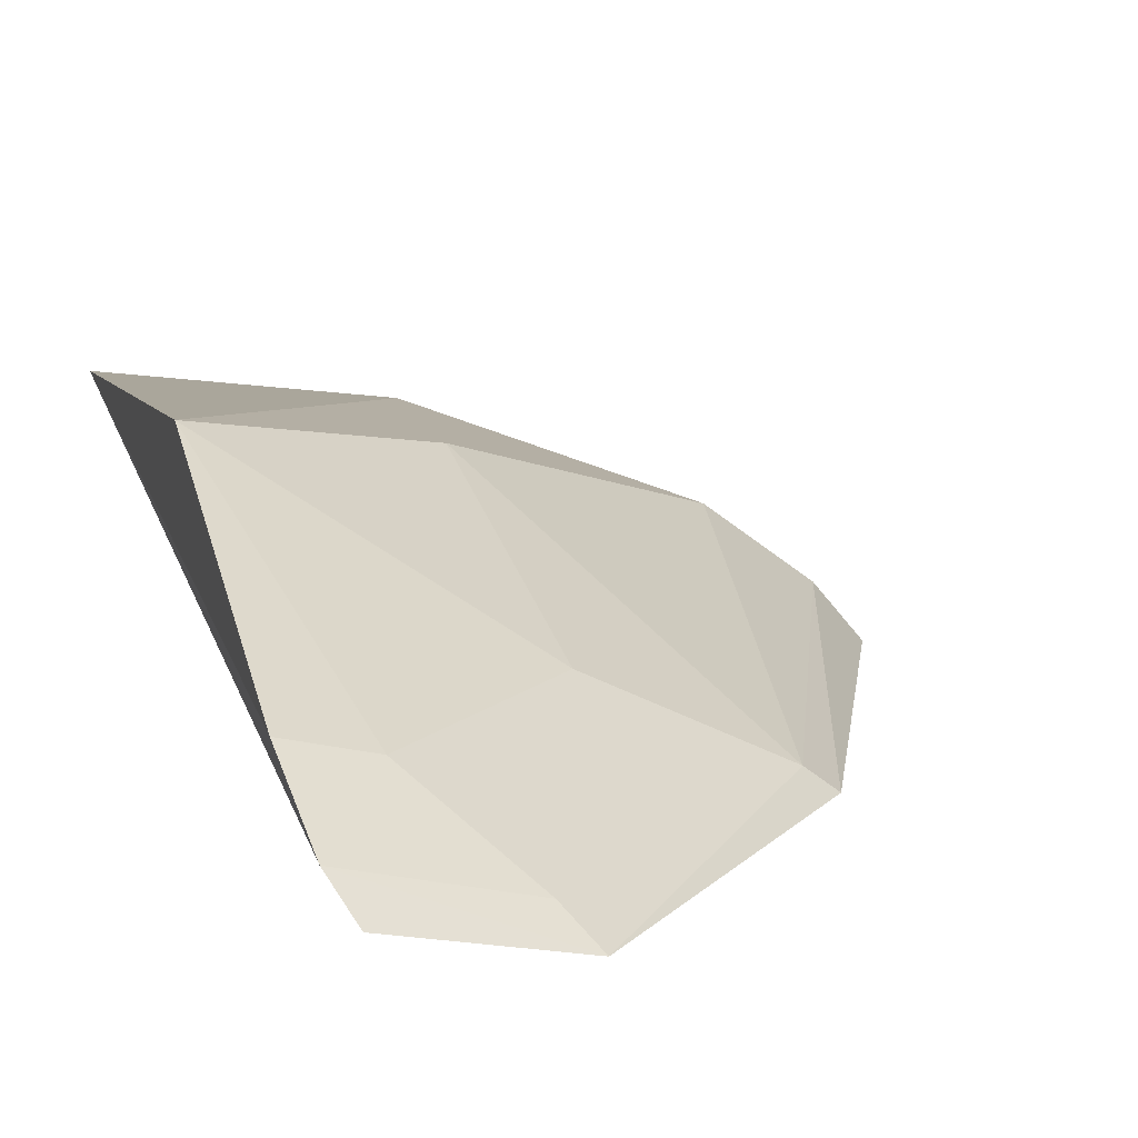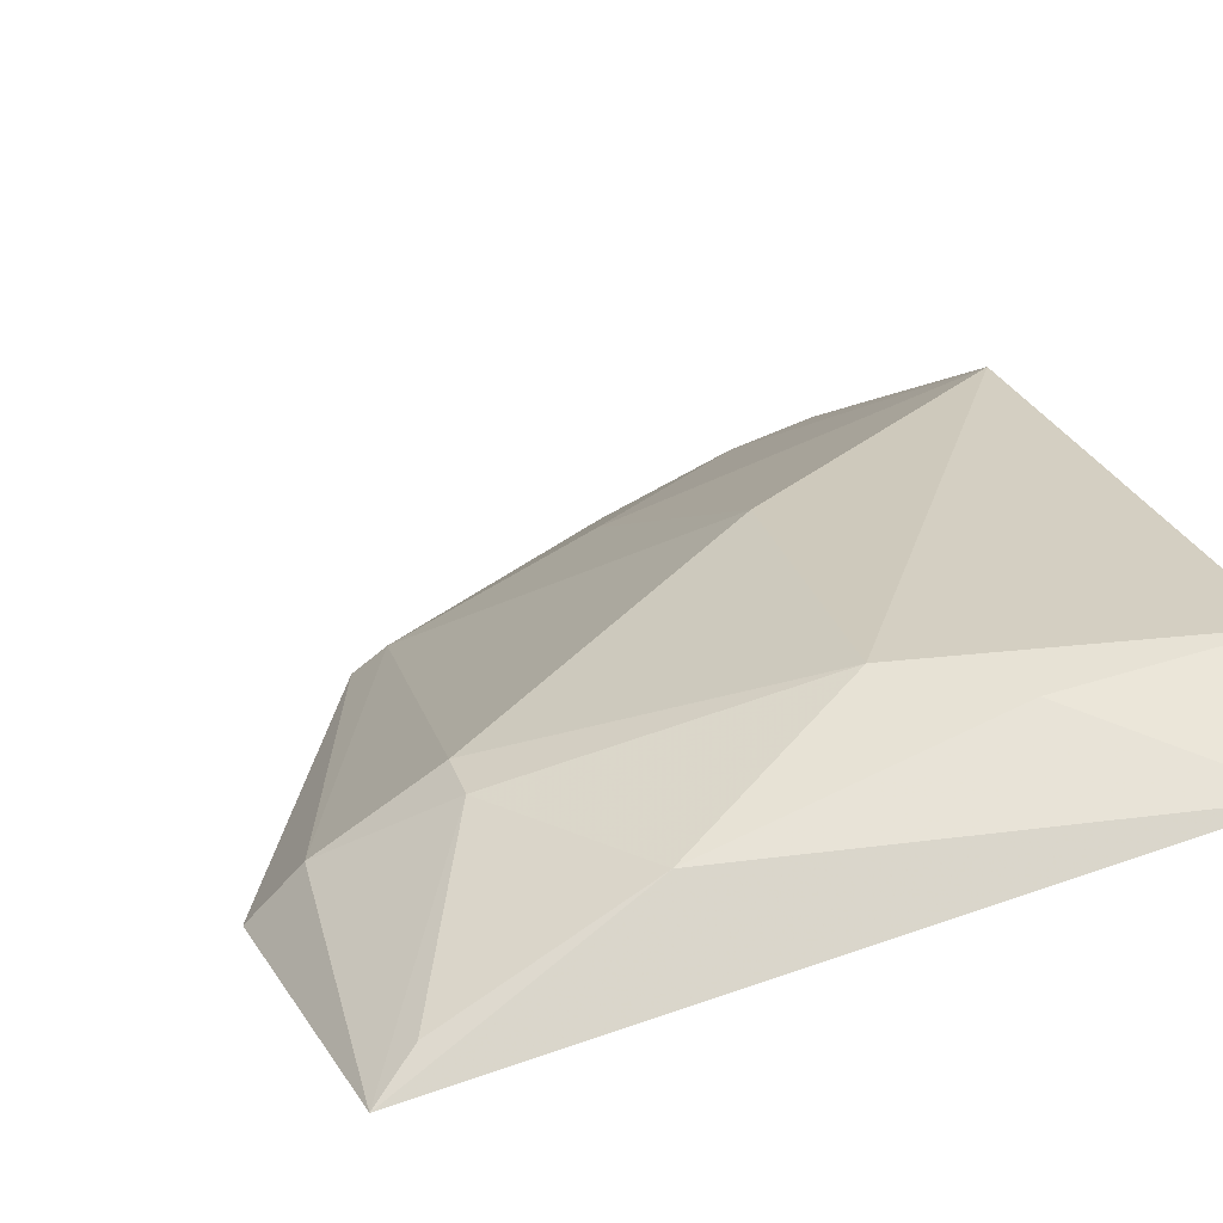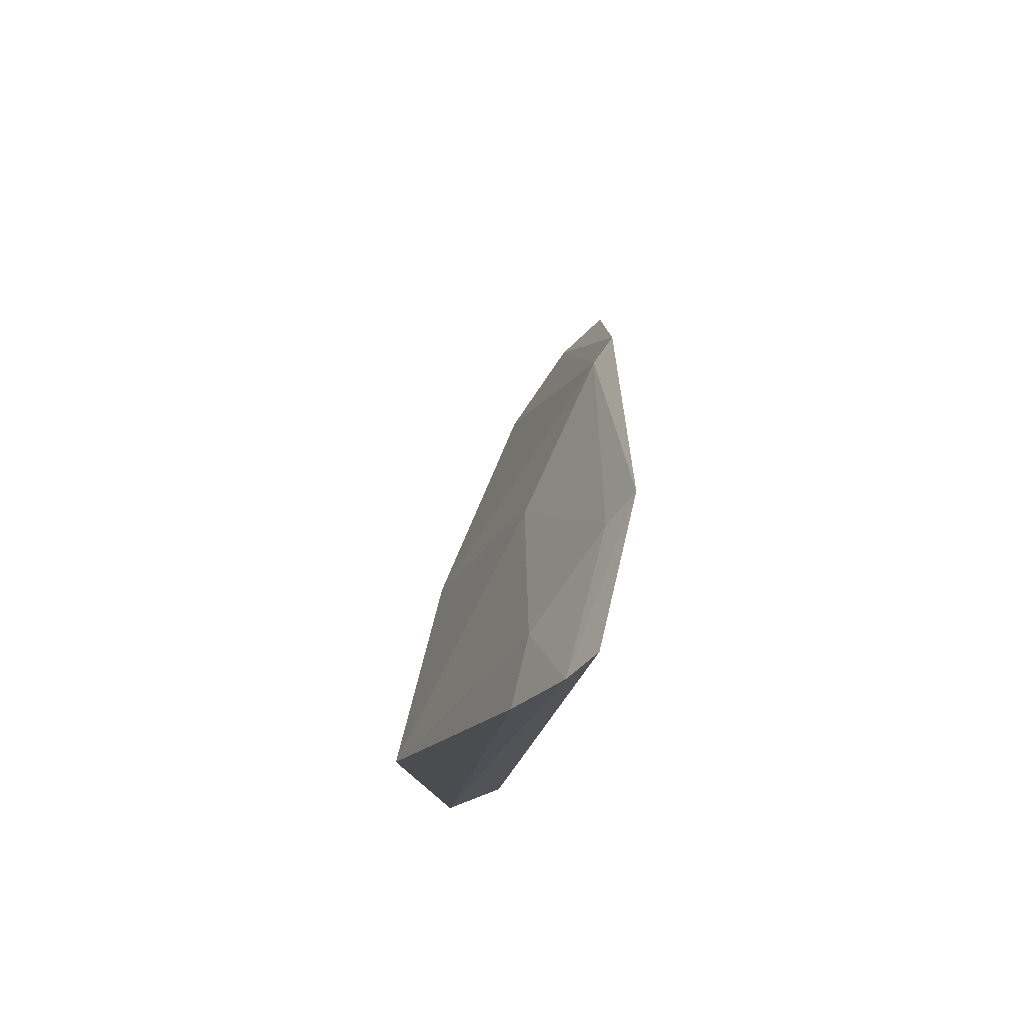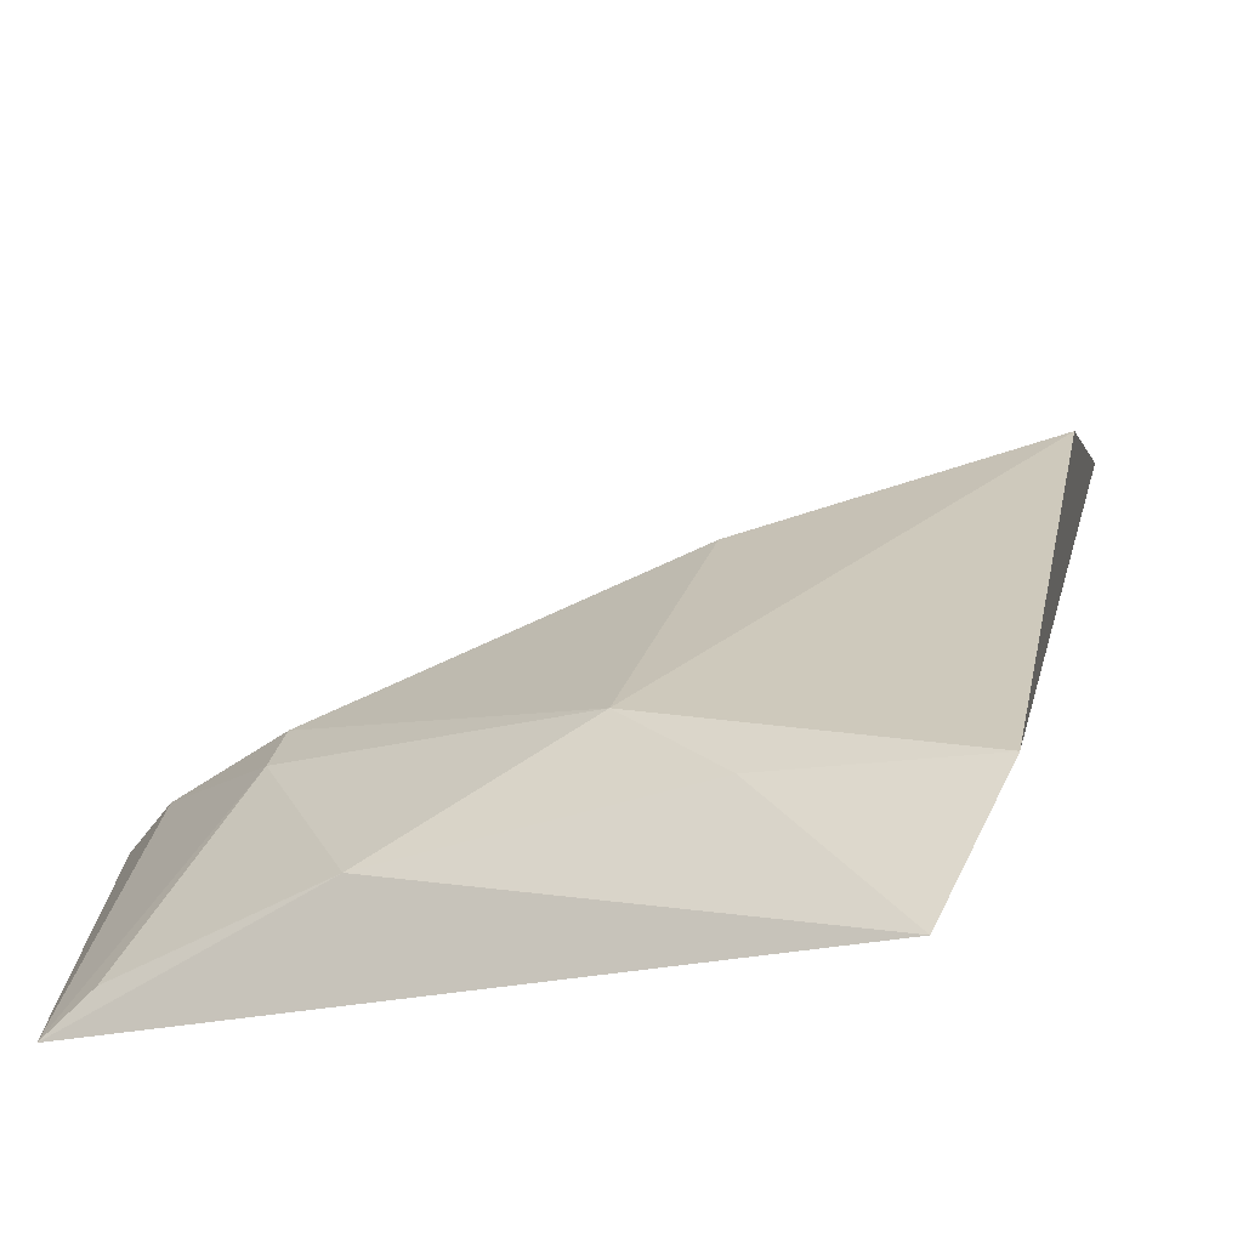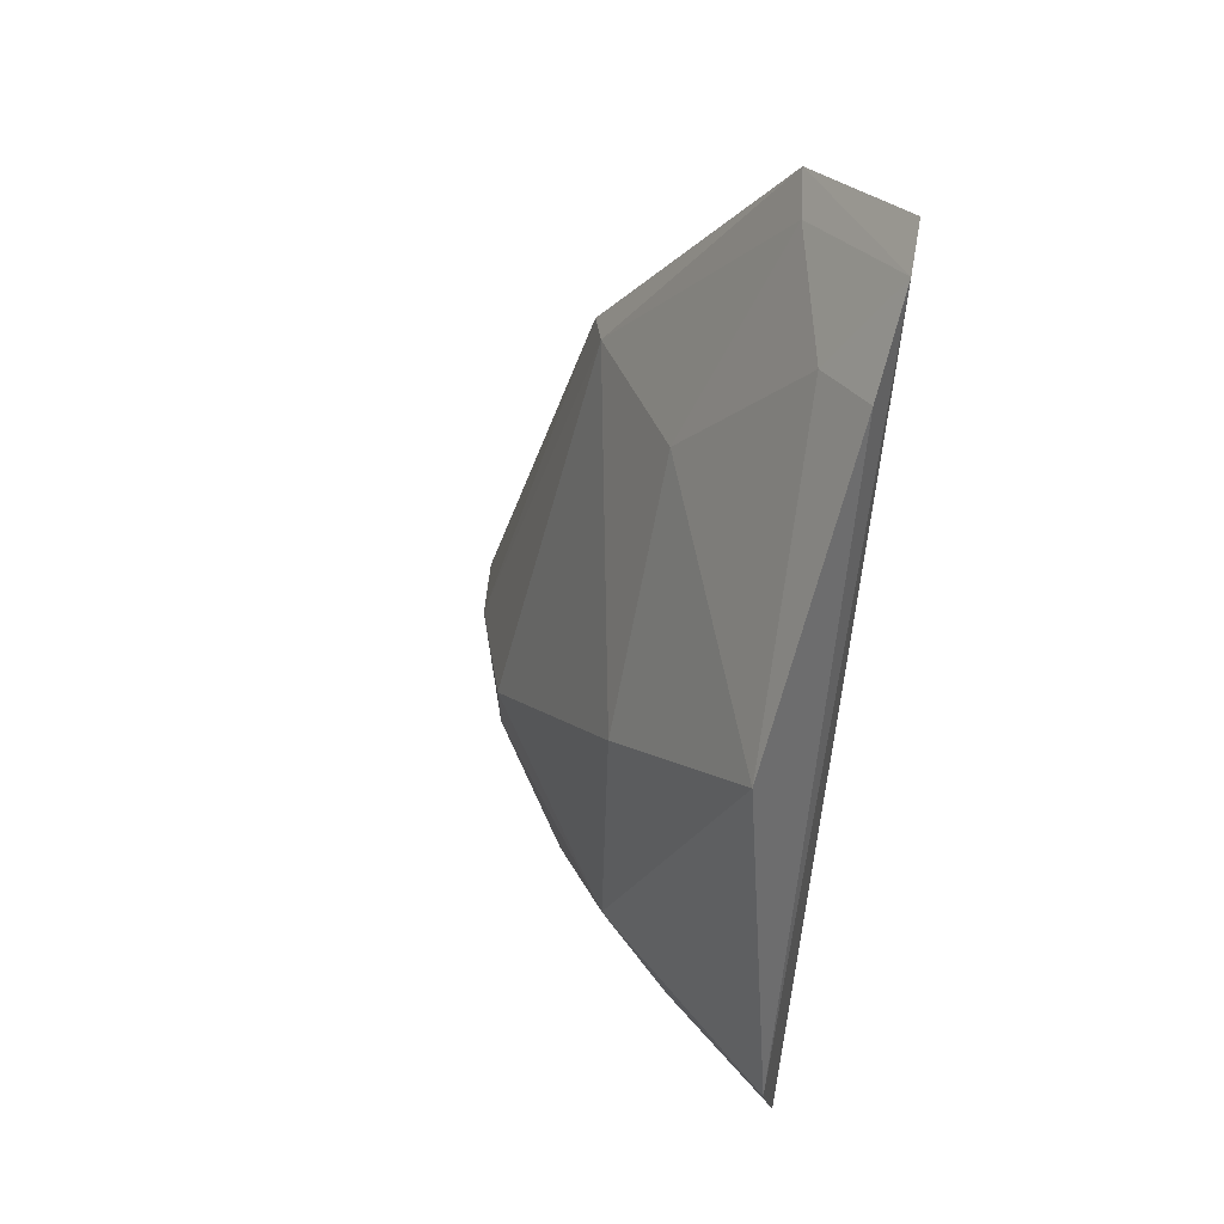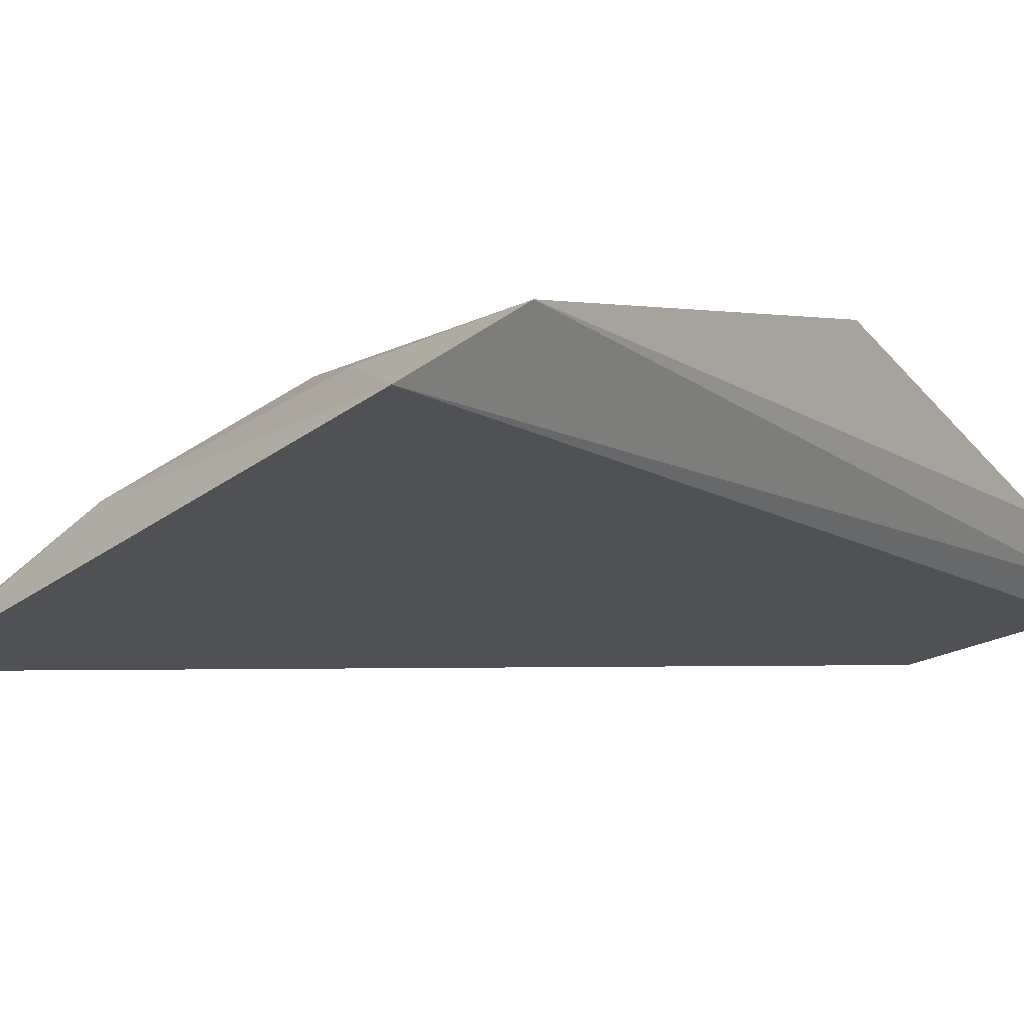
<metadata>
{"format":"obj","ext":"obj","renderer":"f3d","projection":"perspective","resolution":1024,"background":"white","views":[{"elev":14.3,"azim":-16.6,"up":"+Y"},{"elev":19.1,"azim":161.3,"up":"+Y"},{"elev":74.3,"azim":-91.7,"up":"+Z"},{"elev":20.3,"azim":-170.1,"up":"+Y"},{"elev":37.9,"azim":-136.9,"up":"+Z"},{"elev":-5.5,"azim":-145.9,"up":"+Y"}]}
</metadata>
<code>
v 0.008793 0.09234 0.07259
v 0.03239 0.09017 0.04499
v 0.007906 0.1009 0.05338
v 0.009641 0.09626 0.03077
v 0.03166 0.08954 0.03505
v 0.008097 0.09893 0.03504
v 0.02415 0.09147 0.06106
v 0.01516 0.09063 0.07154
v 0.02731 0.09485 0.04314
v 0.007735 0.09561 0.06719
v 0.0081 0.09355 0.0711
v 0.02398 0.09445 0.03561
v 0.02526 0.09061 0.06123
v 0.0309 0.09212 0.04414
v 0.01696 0.09872 0.04891
v 0.01073 0.09481 0.06698
v 0.01457 0.09772 0.03552
v 0.0274 0.09461 0.04129
v 0.01751 0.09473 0.0606
v 0.018 0.09804 0.03823
v 0.01419 0.09178 0.07025
v 0.03028 0.09087 0.03572
f 5 1 4
f 8 1 5
f 10 3 6
f 11 6 4
f 11 4 1
f 11 10 6
f 11 1 8
f 12 5 4
f 13 8 5
f 13 5 2
f 13 7 8
f 14 2 5
f 14 13 2
f 14 9 7
f 14 7 13
f 15 7 9
f 16 3 10
f 16 10 11
f 17 12 4
f 17 4 6
f 18 14 5
f 18 9 14
f 19 15 3
f 19 7 15
f 19 3 16
f 20 6 3
f 20 3 15
f 20 17 6
f 20 15 9
f 20 9 18
f 20 18 12
f 20 12 17
f 21 16 11
f 21 11 8
f 21 19 16
f 21 8 7
f 21 7 19
f 22 18 5
f 22 5 12
f 22 12 18

</code>
